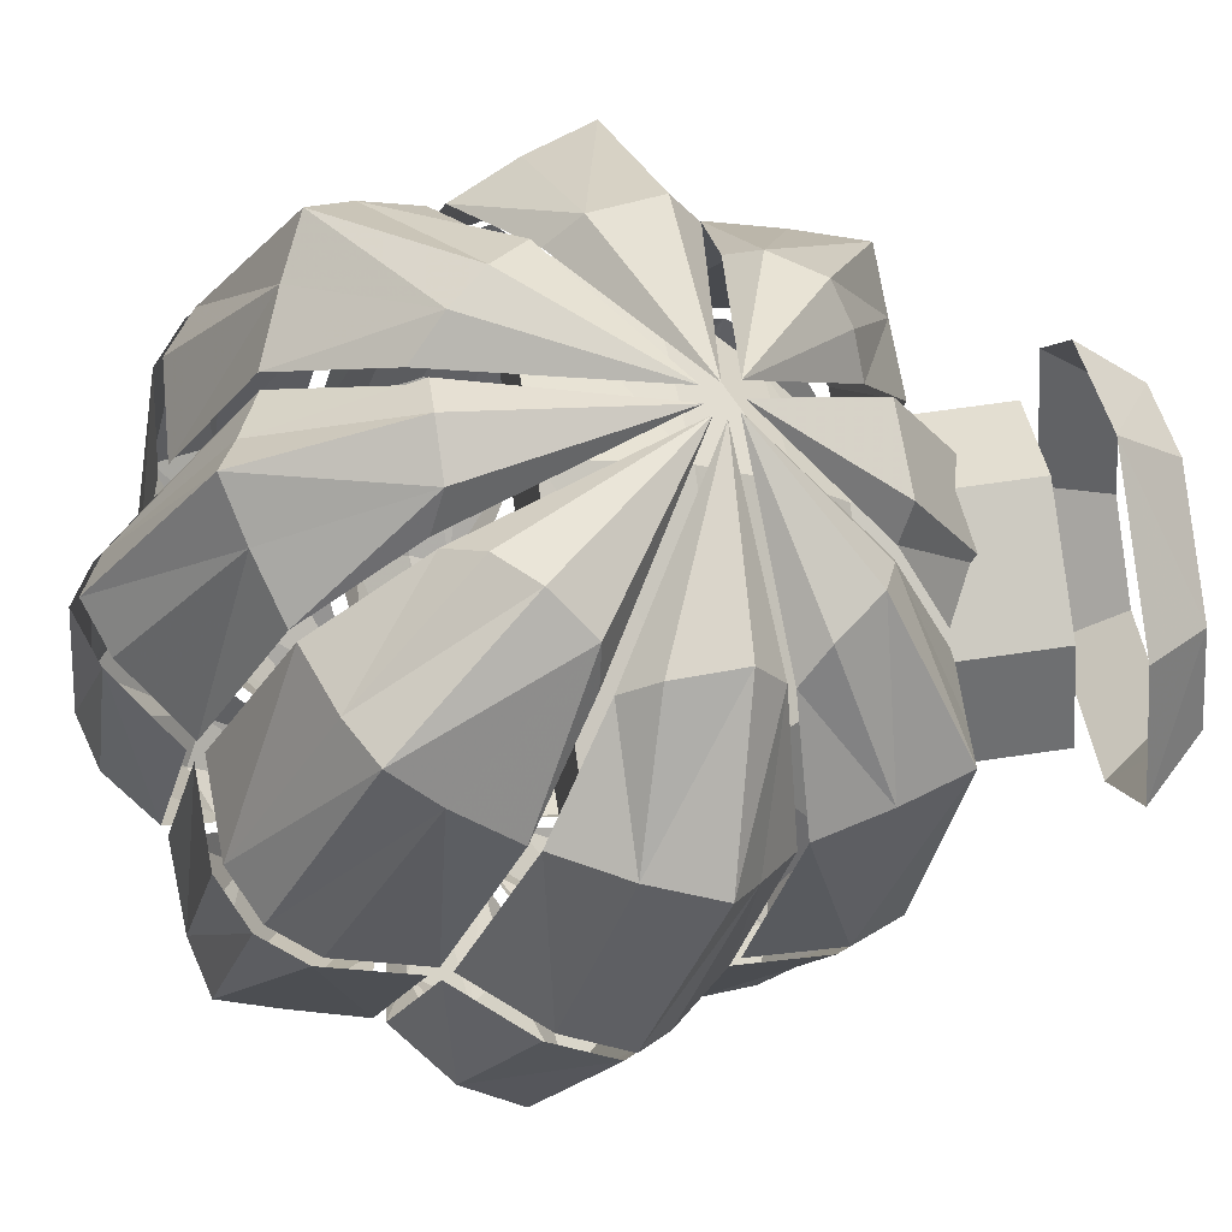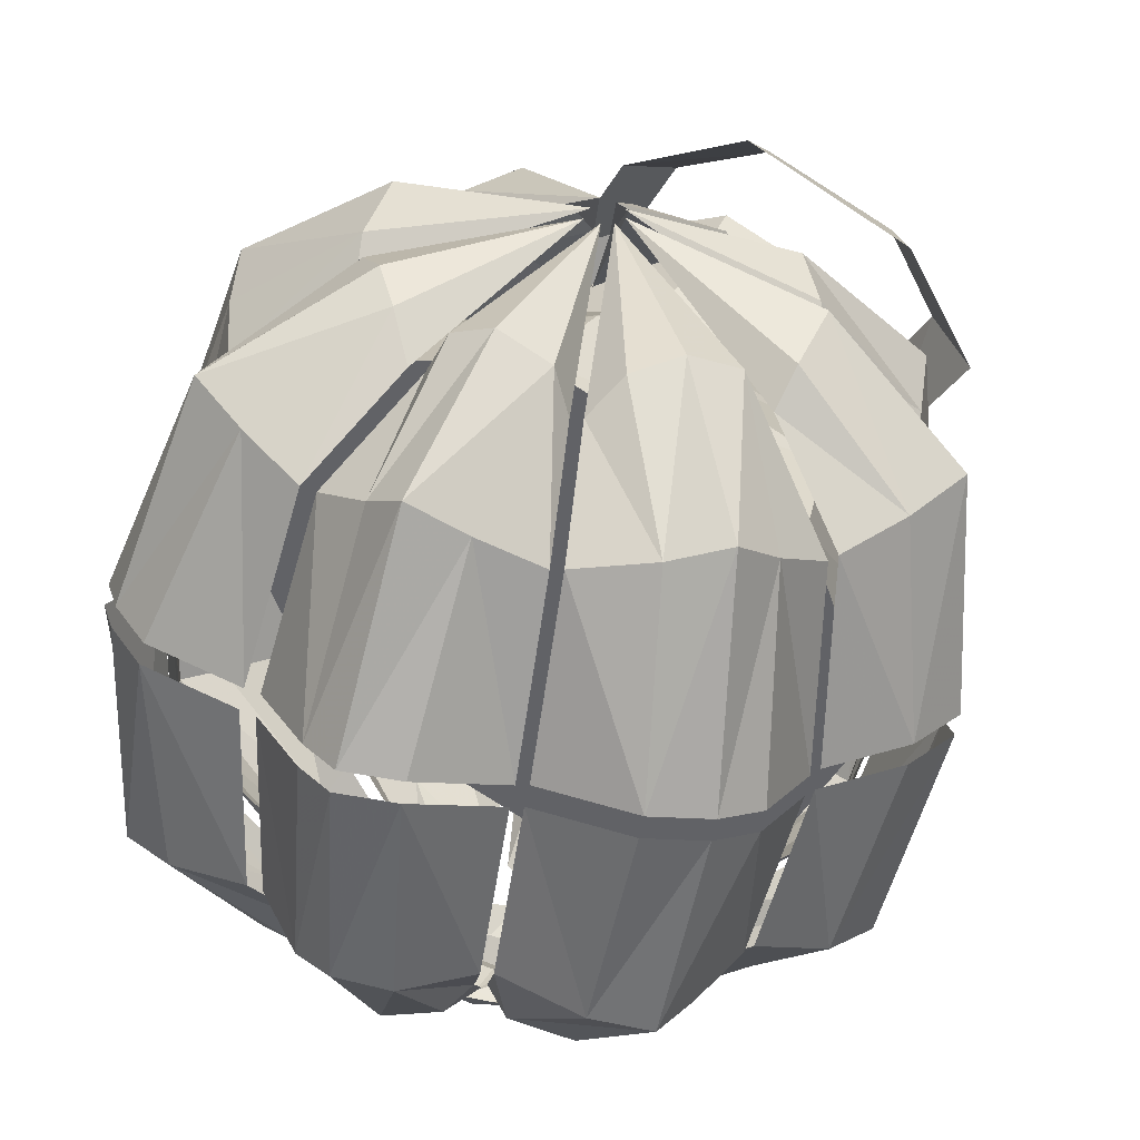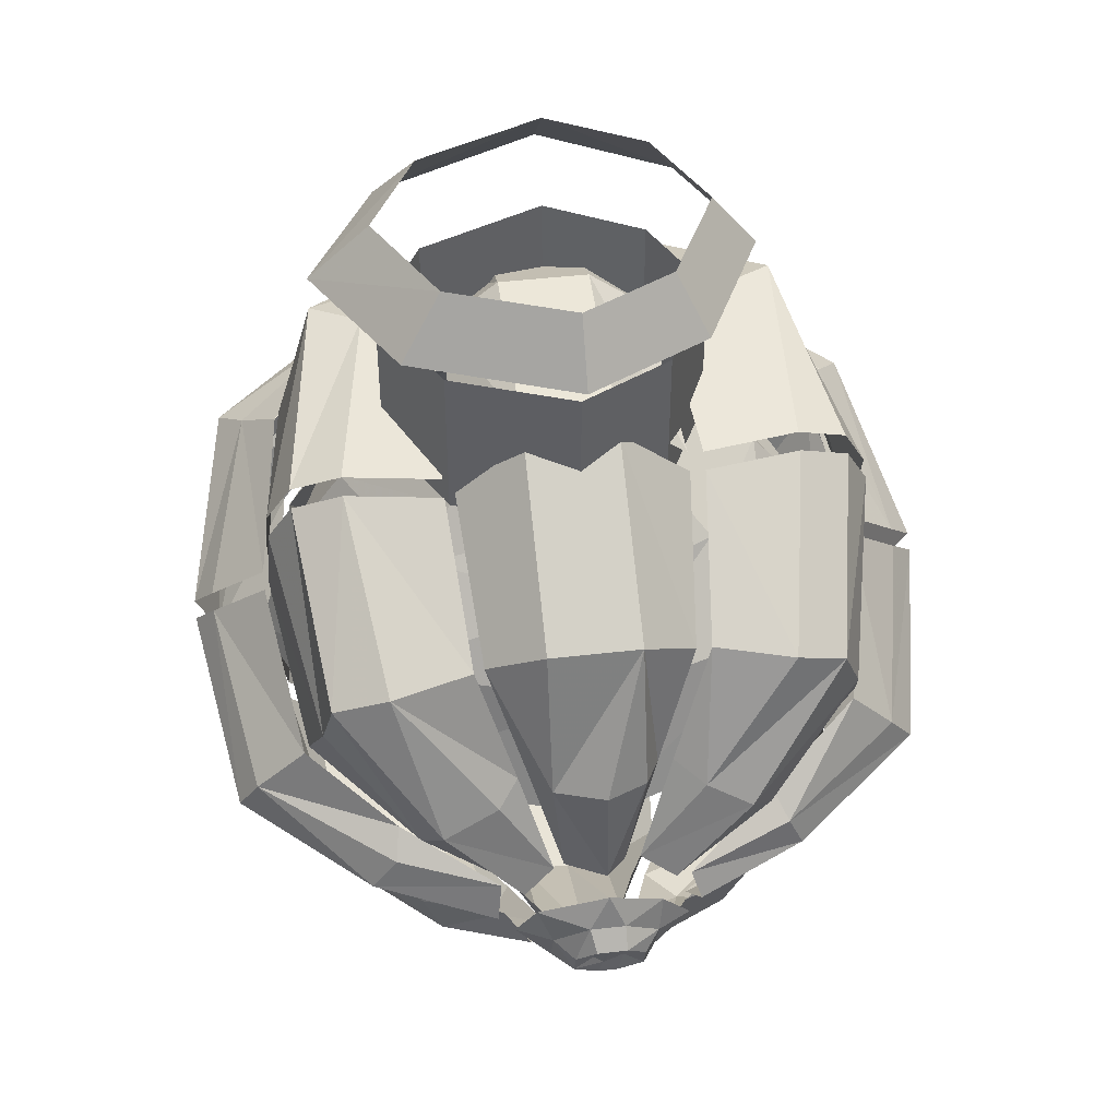
<metadata>
{"format":"obj","ext":"obj","renderer":"f3d","projection":"perspective","resolution":1024,"background":"white","views":[{"elev":65.3,"azim":81.5,"up":"+Z"},{"elev":45.3,"azim":25.1,"up":"+Z"},{"elev":46.0,"azim":172.5,"up":"+Y"}]}
</metadata>
<code>
v -0.3516 -0.7969 -0.3125
v -0.4844 -0.7969 0.02344
v -0.3984 -0.6094 0.03125
v -0.2969 -0.6094 -0.2656
v 0 -0.7969 -0.4375
v 0 -0.7969 0.4766
v -0.3828 -0.7969 0.3359
v -0.3203 -0.6094 0.2734
v -0.2188 -0.4844 0.2109
v -0.3047 -0.4844 0.03125
v -0.2031 -0.4844 -0.1719
v 0 -0.6094 -0.3672
v 0.3516 -0.7969 -0.3125
v 0.375 -0.7969 0.3359
v 0.3281 -0.6094 0.2734
v 0 -0.6094 0.4062
v 0 -0.4844 0.3203
v 0 -0.4141 0.25
v -0.1484 -0.4141 0.1719
v -0.2188 -0.4141 0.03125
v -0.1406 -0.4141 -0.125
v 0 -0.4844 -0.2812
v 0.3203 -0.6094 -0.2656
v 0.4922 -0.7969 0.02344
v 0.4297 -0.6094 0.03125
v 0.3438 -0.4844 0.03125
v 0.2422 -0.4844 0.2109
v 0.1953 -0.4141 0.1719
v 0.1953 -0.3125 0.1719
v 0 -0.3125 0.25
v -0.1484 -0.3125 0.1719
v -0.2188 -0.3125 0.03125
v -0.1406 -0.3125 -0.125
v 0 -0.4141 -0.1953
v 0.2344 -0.4844 -0.1719
v 0.1875 -0.4141 -0.125
v 0.2734 -0.4141 0.03125
v 0.2734 -0.3125 0.03125
v 0.2734 -0.1641 0.03125
v 0.1953 -0.1641 0.1719
v 0 -0.1641 0.25
v -0.1484 -0.1641 0.1719
v -0.2188 -0.1641 0.03125
v -0.1406 -0.1641 -0.125
v 0 -0.3125 -0.1953
v 0.1875 -0.3125 -0.125
v 0.1875 -0.1641 -0.125
v 0 -0.1641 -0.1953
v -0.1875 -0.09375 -0.1641
v -0.2891 -0.09375 0.03906
v -0.2188 0 0.03125
v -0.1406 0 -0.125
v 0 -0.09375 -0.2578
v 0 0 -0.1953
v -0.1953 -0.09375 0.2266
v -0.1484 0 0.1719
v 0 -0.09375 0.3359
v 0 0 0.25
v 0.2578 -0.09375 0.2266
v 0.1953 0 0.1719
v 0.3672 -0.09375 0.03906
v 0.2734 0 0.03125
v 0.25 -0.09375 -0.1641
v 0.1875 0 -0.125
v -0.01562 -1.055 -0.5391
v 0.01562 -1.055 -0.5391
v 0.03125 -1.086 -0.4922
v -0.02344 -1.086 -0.4922
v -0.05469 -1.031 -0.5469
v -0.02344 -1.016 -0.5391
v -0.007812 -1.031 -0.5391
v 0.007812 -1.031 -0.5391
v 0.05469 -1.031 -0.5469
v 0.08594 -1.039 -0.5078
v 0.09375 -1.086 -0.4609
v 0 -1.117 -0.4453
v -0.08594 -1.086 -0.4609
v -0.07812 -1.039 -0.5078
v -0.05469 -0.9844 -0.5625
v -0.02344 -0.9922 -0.5469
v -0.07812 -0.9609 -0.5391
v -0.02344 -0.9531 -0.5781
v -0.007812 -0.9766 -0.5547
v 0.007812 -0.9766 -0.5547
v 0.02344 -0.9922 -0.5469
v 0.02344 -1.016 -0.5391
v 0.05469 -0.9844 -0.5625
v 0.08594 -0.9609 -0.5391
v 0.1406 -0.9766 -0.5
v -0.02344 -0.9219 -0.5547
v 0.02344 -0.9531 -0.5781
v 0.03125 -0.9219 -0.5547
v 0.1094 -0.9062 -0.5234
v -0.1328 -0.9766 -0.5
v 0 -0.8672 -0.5391
v -0.08594 -0.9062 -0.5234
v -0.375 -1.281 -0.1172
v -0.4062 -1.195 -0.1484
v -0.2656 -1.117 -0.3281
v -0.2266 -1.203 -0.3203
v -0.2969 -1.305 -0.1094
v -0.3438 -1.242 0.1953
v -0.4141 -1.195 0.1875
v -0.4609 -1.141 0.1562
v -0.4609 -1.008 0.08594
v -0.4219 -1.086 -0.1641
v -0.2812 -1.078 -0.2969
v -0.1406 -1.055 -0.4219
v -0.1094 -1.109 -0.4375
v -0.1562 -1.234 -0.2812
v -0.1094 -1.227 -0.2344
v -0.1719 -1.312 -0.07812
v -0.1953 -1.25 0.1875
v -0.0625 -1.117 -0.3984
v 0 -1.289 -0.2891
v 0.07812 -1.258 -0.2734
v 0.07812 -1.383 -0.07812
v 0 -1.406 -0.0625
v -0.0625 -1.258 -0.2734
v 0 -1.141 -0.4219
v 0.0625 -1.117 -0.3984
v 0.1094 -1.227 -0.2344
v 0.1641 -1.312 -0.07812
v 0.07812 -1.336 0.2344
v 0 -1.367 0.25
v -0.0625 -1.383 -0.07812
v -0.1484 -1.312 -0.07812
v -0.08594 -1.227 -0.2344
v -0.03906 -1.117 -0.3984
v -0.0625 -1.336 0.2344
v -0.1719 -1.25 0.1875
v 0.1797 -1.25 0.1875
v 0.2422 -1.195 -0.3203
v 0.2734 -1.109 -0.3281
v 0.4062 -1.188 -0.1484
v 0.3906 -1.273 -0.1172
v 0.1562 -1.227 -0.2812
v 0.1094 -1.102 -0.4375
v 0.1484 -1.039 -0.4219
v 0.2969 -1.07 -0.2969
v 0.4297 -1.078 -0.1641
v 0.4609 -1.133 0.1562
v 0.4219 -1.195 0.1875
v 0.3047 -1.297 -0.1094
v 0.1797 -1.305 -0.07812
v 0.125 -1.219 -0.2344
v 0.07812 -1.109 -0.3984
v 0.3438 -1.234 0.1953
v 0.1953 -1.242 0.1875
v 0.4688 -1 0.08594
v 0.3516 -0.9531 -0.4062
v 0.3125 -0.8984 -0.4062
v 0.5156 -0.8438 -0.2734
v 0.5469 -0.8984 -0.2578
v 0.3125 -1.031 -0.3516
v 0.1641 -0.9766 -0.4766
v 0.1562 -0.9141 -0.4609
v 0.3047 -0.8594 -0.3672
v 0.4375 -0.7656 -0.2812
v 0.5625 -0.7344 0.007812
v 0.5938 -0.7812 0.03906
v 0.5156 -0.9844 -0.2188
v 0.4375 -1.062 -0.1641
v 0.3047 -1.055 -0.2969
v 0.1562 -1.023 -0.4219
v 0.5625 -0.875 0.0625
v 0.4766 -0.9844 0.08594
v 0.4766 -0.6484 -0.03906
v 0.3906 -0.5703 -0.375
v 0.4062 -0.6562 -0.3438
v 0.2734 -0.8203 -0.4297
v 0.2422 -0.7656 -0.4766
v 0.3047 -0.5391 -0.3906
v 0.3438 -0.3828 -0.1172
v 0.4219 -0.4141 -0.1016
v 0.4609 -0.4922 -0.07812
v 0.4688 -0.6328 -0.03906
v 0.4297 -0.75 -0.2812
v 0.2969 -0.8438 -0.3672
v 0.1484 -0.8984 -0.4609
v 0.125 -0.8906 -0.5
v 0.07812 -0.8516 -0.4844
v 0.1562 -0.7266 -0.4609
v 0.125 -0.6953 -0.4297
v 0.1797 -0.5234 -0.3672
v 0.1953 -0.3828 -0.1406
v -0.0625 -0.6797 -0.4766
v -0.0625 -0.4531 -0.4141
v 0 -0.6719 -0.5078
v 0 -0.8438 -0.5156
v -0.03125 -0.8438 -0.4844
v -0.08594 -0.6875 -0.4297
v -0.1484 -0.5156 -0.3672
v -0.0625 -0.2734 -0.1562
v 0.07812 -0.4531 -0.4141
v 0.07812 -0.6797 -0.4766
v 0.0625 -0.8438 -0.4844
v 0.1094 -0.6875 -0.4297
v 0.1641 -0.5156 -0.3672
v 0.1797 -0.375 -0.1406
v 0.07812 -0.2734 -0.1562
v -0.1719 -0.375 -0.1406
v -0.2266 -0.7578 -0.4766
v -0.2656 -0.8125 -0.4297
v -0.4062 -0.6484 -0.3438
v -0.375 -0.5625 -0.375
v -0.1562 -0.7188 -0.4609
v -0.05469 -0.8438 -0.4844
v -0.1094 -0.8828 -0.5
v -0.1406 -0.9062 -0.4609
v -0.2812 -0.8359 -0.3672
v -0.4219 -0.7422 -0.2812
v -0.4609 -0.4844 -0.07812
v -0.4219 -0.4062 -0.1016
v -0.2969 -0.5312 -0.3906
v -0.1719 -0.5156 -0.3672
v -0.1094 -0.6875 -0.4297
v -0.3438 -0.375 -0.1172
v -0.1953 -0.375 -0.1406
v -0.4609 -0.625 -0.03906
v -0.5312 -0.8984 -0.2578
v -0.4922 -0.8438 -0.2734
v -0.3047 -0.8984 -0.4062
v -0.3281 -0.9531 -0.4062
v -0.4922 -0.9844 -0.2188
v -0.5469 -0.875 0.0625
v -0.5859 -0.7812 0.03906
v -0.5469 -0.7344 0.007812
v -0.4609 -0.6484 -0.03906
v -0.4219 -0.7656 -0.2812
v -0.2812 -0.8594 -0.3672
v -0.1406 -0.9297 -0.4609
v -0.1562 -0.9766 -0.4766
v -0.3047 -1.031 -0.3516
v -0.2812 -1.055 -0.2969
v -0.4219 -1.062 -0.1641
v -0.4609 -0.9844 0.08594
v -0.1406 -1.031 -0.4219
v -0.1562 -0.875 0.5703
v -0.02344 -0.6016 0.5547
v -0.2031 -0.8203 0.5781
v -0.3594 -1.023 0.5
v -0.2734 -1.062 0.4766
v -0.1719 -1.102 0.4531
v -0.1094 -0.9297 0.5312
v -0.2578 -0.7656 0.5312
v -0.2812 -0.7734 0.4688
v -0.3984 -0.9609 0.4375
v -0.4609 -1.125 0.1797
v -0.4141 -1.18 0.2109
v -0.3438 -1.227 0.2188
v -0.1953 -1.234 0.2109
v -0.4219 -0.875 0.3672
v -0.4609 -0.9922 0.1094
v 0 -0.9062 0.6172
v 0 -0.6016 0.5547
v -0.0625 -0.9062 0.5859
v -0.0625 -1.133 0.5
v 0 -1.156 0.5469
v 0.07812 -0.9062 0.5859
v 0.1094 -0.9297 0.5312
v 0.1641 -1.102 0.4531
v 0.07812 -1.133 0.5
v 0.1797 -1.234 0.2109
v 0.07812 -1.32 0.2578
v 0 -1.352 0.2734
v -0.0625 -1.32 0.2578
v -0.1484 -1.102 0.4531
v -0.1719 -1.234 0.2109
v -0.08594 -0.9297 0.5312
v 0.2109 -0.8125 0.5781
v 0.01562 -0.5938 0.5547
v 0.1562 -0.8672 0.5703
v 0.2891 -1.055 0.4766
v 0.3672 -1.016 0.5
v 0.2656 -0.7578 0.5312
v 0.2969 -0.7656 0.4688
v 0.4297 -0.8672 0.3672
v 0.3984 -0.9531 0.4375
v 0.4688 -0.9844 0.1094
v 0.4609 -1.117 0.1797
v 0.4219 -1.18 0.2109
v 0.3438 -1.219 0.2188
v 0.1797 -1.094 0.4531
v 0.1953 -1.227 0.2109
v 0.125 -0.9219 0.5312
v 0.3125 -0.5938 0.5156
v 0.02344 -0.5781 0.5547
v 0.3125 -0.6953 0.5078
v 0.4922 -0.75 0.3672
v 0.5312 -0.6484 0.3672
v 0.3125 -0.5547 0.4531
v 0.3047 -0.5547 0.3984
v 0.4375 -0.5547 0.25
v 0.4922 -0.6094 0.3125
v 0.4766 -0.6328 -0.01562
v 0.5625 -0.7188 0.03125
v 0.5938 -0.7656 0.0625
v 0.5625 -0.8594 0.08594
v 0.4375 -0.8516 0.3672
v 0.4766 -0.9688 0.1094
v 0.3047 -0.75 0.4688
v 0.1562 -0.3984 0.3984
v 0.01562 -0.5625 0.5547
v 0.2109 -0.4219 0.4453
v 0.3672 -0.3281 0.25
v 0.2891 -0.3203 0.2031
v 0.1797 -0.3125 0.1641
v 0.125 -0.3906 0.3438
v 0.2656 -0.4922 0.4375
v 0.2969 -0.5391 0.3984
v 0.3984 -0.4297 0.2422
v 0.4609 -0.4766 -0.05469
v 0.4219 -0.3984 -0.07812
v 0.3438 -0.3672 -0.09375
v 0.1953 -0.3672 -0.1172
v 0.4297 -0.5391 0.25
v 0.4688 -0.6172 -0.01562
v -0.0625 -0.3594 0.3906
v 0 -0.5547 0.5547
v 0.07812 -0.3594 0.3906
v 0.07812 -0.2422 0.1719
v -0.0625 -0.2422 0.1719
v -0.1484 -0.3047 0.1641
v -0.08594 -0.3828 0.3438
v 0.07812 -0.2578 -0.1328
v -0.0625 -0.2578 -0.1328
v -0.1719 -0.3594 -0.1172
v 0.1094 -0.3828 0.3438
v 0.1641 -0.3047 0.1641
v 0.1797 -0.3594 -0.1172
v -0.2031 -0.4141 0.4453
v -0.02344 -0.5547 0.5547
v -0.1562 -0.3906 0.3984
v -0.2734 -0.3125 0.2031
v -0.3594 -0.3203 0.25
v -0.2578 -0.4844 0.4375
v -0.2812 -0.5312 0.3984
v -0.4219 -0.5312 0.25
v -0.3984 -0.4219 0.2422
v -0.4609 -0.6094 -0.01562
v -0.4609 -0.4688 -0.05469
v -0.4219 -0.3906 -0.07812
v -0.3438 -0.3594 -0.09375
v -0.1719 -0.3047 0.1641
v -0.1953 -0.3594 -0.1172
v -0.1094 -0.3828 0.3438
v -0.2969 -0.6953 0.5078
v -0.02344 -0.5781 0.5547
v -0.3047 -0.5938 0.5156
v -0.5156 -0.6484 0.3672
v -0.4766 -0.75 0.3672
v -0.4219 -0.8516 0.3672
v -0.2812 -0.75 0.4688
v -0.2969 -0.5547 0.4531
v -0.2812 -0.5547 0.3984
v -0.4766 -0.6094 0.3125
v -0.5469 -0.7188 0.03125
v -0.5859 -0.7656 0.0625
v -0.5469 -0.8594 0.08594
v -0.4609 -0.9688 0.1094
v -0.4219 -0.5547 0.25
v -0.4609 -0.6328 -0.01562
f 1 2 3
f 1 3 4
f 1 4 5
f 1 5 6
f 1 6 7
f 1 7 2
f 2 7 8
f 2 8 3
f 3 8 9
f 3 9 10
f 3 10 4
f 4 10 11
f 4 11 12
f 4 12 5
f 5 12 13
f 5 13 14
f 5 14 6
f 6 14 15
f 6 15 16
f 6 16 7
f 7 16 8
f 8 16 17
f 8 17 9
f 9 17 18
f 9 18 19
f 9 19 10
f 10 19 20
f 10 20 11
f 11 20 21
f 11 21 22
f 11 22 12
f 12 22 23
f 12 23 13
f 13 23 24
f 13 24 14
f 14 24 25
f 14 25 15
f 15 25 26
f 15 26 27
f 15 27 16
f 16 27 17
f 17 27 28
f 17 28 18
f 18 28 29
f 18 29 30
f 18 30 19
f 19 30 31
f 19 31 20
f 20 31 32
f 20 32 21
f 21 32 33
f 21 33 34
f 21 34 22
f 22 34 35
f 22 35 23
f 23 35 25
f 23 25 24
f 25 35 26
f 26 35 36
f 26 36 37
f 26 37 27
f 27 37 28
f 28 37 38
f 28 38 29
f 29 38 39
f 29 39 40
f 29 40 30
f 30 40 41
f 30 41 31
f 31 41 42
f 31 42 32
f 32 42 43
f 32 43 33
f 33 43 44
f 33 44 45
f 33 45 34
f 34 45 36
f 34 36 35
f 37 36 46
f 37 46 38
f 38 46 47
f 38 47 39
f 36 45 46
f 46 45 48
f 46 48 47
f 45 44 48
f 49 50 51
f 49 51 52
f 49 52 53
f 49 53 54
f 49 54 52
f 49 52 50
f 50 52 51
f 50 51 55
f 50 55 56
f 50 56 51
f 51 56 55
f 55 56 57
f 55 57 58
f 55 58 56
f 56 58 57
f 57 58 59
f 57 59 60
f 57 60 58
f 58 60 59
f 59 60 61
f 59 61 62
f 59 62 60
f 60 62 61
f 61 62 63
f 61 63 64
f 61 64 62
f 62 64 63
f 63 64 53
f 63 53 54
f 63 54 64
f 64 54 53
f 53 52 54
f 65 66 67
f 65 67 68
f 65 68 69
f 66 73 74
f 66 74 67
f 67 74 75
f 67 75 76
f 67 76 68
f 68 76 77
f 68 77 78
f 68 78 69
f 69 78 79
f 79 78 81
f 79 81 82
f 73 87 88
f 73 88 74
f 74 88 89
f 74 89 75
f 82 81 90
f 82 90 91
f 91 90 92
f 91 92 87
f 87 92 88
f 88 92 93
f 88 93 89
f 94 81 78
f 94 78 77
f 95 92 90
f 95 90 96
f 96 90 81
f 96 81 94
f 92 95 93
f 65 69 70
f 65 70 71
f 65 71 66
f 66 71 72
f 66 72 73
f 69 79 80
f 69 80 70
f 79 82 83
f 79 83 80
f 72 86 73
f 73 86 87
f 82 91 84
f 82 84 83
f 91 87 85
f 91 85 84
f 86 85 87
f 70 80 72
f 70 72 71
f 80 83 72
f 72 83 84
f 72 84 85
f 72 85 86
f 97 98 99
f 97 99 100
f 97 103 98
f 98 103 104
f 99 108 100
f 133 134 135
f 133 135 136
f 133 139 134
f 135 142 136
f 136 142 143
f 151 152 153
f 151 153 154
f 151 157 152
f 153 160 154
f 154 160 161
f 170 176 177
f 170 177 178
f 170 178 171
f 171 178 179
f 171 179 180
f 173 183 184
f 173 184 185
f 173 185 174
f 174 185 186
f 184 183 182
f 187 189 190
f 187 190 191
f 189 196 190
f 190 196 197
f 204 210 211
f 204 211 205
f 205 211 212
f 205 212 213
f 207 215 216
f 207 216 217
f 207 217 208
f 215 218 219
f 215 219 216
f 213 212 220
f 221 222 223
f 221 223 224
f 221 227 222
f 222 227 228
f 223 232 224
f 246 241 240
f 246 248 241
f 241 248 242
f 242 248 249
f 242 249 250
f 271 275 276
f 271 276 272
f 281 279 282
f 282 279 275
f 276 275 279
f 287 291 292
f 287 292 288
f 297 295 298
f 298 295 291
f 292 291 295
f 303 307 308
f 303 308 309
f 303 309 304
f 310 304 311
f 310 311 312
f 307 315 316
f 307 316 308
f 311 317 312
f 312 317 313
f 313 317 318
f 319 320 321
f 333 337 338
f 338 337 339
f 339 337 340
f 339 340 341
f 341 340 342
f 344 335 345
f 344 345 346
f 334 333 347
f 334 347 335
f 335 347 345
f 355 350 349
f 355 357 350
f 350 357 351
f 351 357 358
f 351 358 359
f 97 100 101
f 97 101 102
f 97 102 103
f 100 108 109
f 100 109 110
f 100 110 101
f 101 110 111
f 101 111 112
f 101 112 102
f 102 112 113
f 111 110 114
f 114 110 109
f 115 116 117
f 115 117 118
f 115 118 119
f 115 119 120
f 115 120 116
f 116 120 121
f 116 121 122
f 116 122 117
f 117 122 123
f 117 123 124
f 117 124 118
f 118 124 125
f 118 125 126
f 118 126 119
f 119 126 127
f 119 127 128
f 119 128 129
f 119 129 120
f 126 125 130
f 126 130 131
f 126 131 127
f 124 123 132
f 133 136 137
f 133 137 138
f 133 138 139
f 136 143 144
f 136 144 137
f 137 144 145
f 137 145 146
f 137 146 147
f 137 147 138
f 144 143 148
f 144 148 149
f 144 149 145
f 151 154 155
f 151 155 156
f 151 156 157
f 154 161 162
f 154 162 155
f 155 162 163
f 155 163 164
f 155 164 165
f 155 165 156
f 162 161 166
f 162 166 167
f 162 167 163
f 169 170 171
f 169 171 172
f 169 172 173
f 169 173 174
f 169 174 175
f 169 175 170
f 170 175 176
f 171 180 172
f 172 180 181
f 172 181 182
f 172 182 183
f 172 183 173
f 203 204 205
f 203 205 206
f 203 206 207
f 203 207 208
f 203 208 209
f 203 209 210
f 203 210 204
f 205 213 206
f 206 213 214
f 206 214 215
f 206 215 207
f 215 214 218
f 221 224 225
f 221 225 226
f 221 226 227
f 224 232 233
f 224 233 234
f 224 234 225
f 225 234 235
f 225 235 236
f 225 236 226
f 226 236 237
f 238 235 234
f 238 234 233
f 239 240 241
f 239 241 242
f 239 242 243
f 239 243 244
f 239 244 245
f 239 245 240
f 242 250 243
f 243 250 251
f 243 251 252
f 243 252 244
f 255 256 257
f 255 257 258
f 255 258 259
f 255 259 260
f 255 260 256
f 256 260 261
f 261 260 262
f 262 260 263
f 262 263 264
f 264 263 265
f 265 263 266
f 266 263 259
f 266 259 267
f 267 259 258
f 267 258 268
f 267 268 269
f 260 259 263
f 257 256 270
f 257 270 258
f 258 270 268
f 271 272 273
f 271 273 274
f 271 274 275
f 282 275 283
f 283 275 274
f 283 274 284
f 283 284 285
f 273 272 286
f 273 286 274
f 274 286 284
f 287 288 289
f 287 289 290
f 287 290 291
f 298 291 299
f 299 291 290
f 299 290 300
f 299 300 301
f 289 288 302
f 289 302 290
f 290 302 300
f 303 304 305
f 303 305 306
f 303 306 307
f 310 305 304
f 310 312 305
f 305 312 306
f 306 312 313
f 306 313 314
f 306 314 307
f 307 314 315
f 332 333 334
f 332 334 335
f 332 335 336
f 332 336 337
f 332 337 333
f 342 340 343
f 343 340 336
f 343 336 344
f 344 336 335
f 337 336 340
f 348 349 350
f 348 350 351
f 348 351 352
f 348 352 353
f 348 353 354
f 348 354 349
f 351 359 352
f 352 359 360
f 352 360 361
f 352 361 353
f 98 104 105
f 98 105 106
f 98 106 99
f 99 106 107
f 99 107 108
f 134 139 140
f 134 140 135
f 135 140 141
f 135 141 142
f 142 141 150
f 152 157 158
f 152 158 153
f 153 158 159
f 153 159 160
f 160 159 168
f 187 188 189
f 187 191 192
f 187 192 188
f 188 192 193
f 188 193 194
f 188 195 196
f 188 196 189
f 197 196 198
f 198 196 199
f 199 196 195
f 199 195 200
f 200 195 201
f 194 193 202
f 222 228 229
f 222 229 230
f 222 230 223
f 223 230 231
f 223 231 232
f 246 240 247
f 246 247 248
f 247 253 248
f 248 253 249
f 249 253 254
f 272 276 277
f 277 276 278
f 278 276 279
f 278 279 280
f 280 279 281
f 288 292 293
f 293 292 294
f 294 292 295
f 294 295 296
f 296 295 297
f 319 321 322
f 319 322 323
f 319 323 324
f 319 324 325
f 319 325 320
f 323 327 328
f 323 328 324
f 321 320 329
f 321 329 322
f 322 329 330
f 322 330 326
f 326 330 331
f 355 349 356
f 355 356 357
f 356 362 357
f 357 362 358
f 358 362 363
f 188 194 195
f 201 195 194
f 323 322 326
f 323 326 327

</code>
